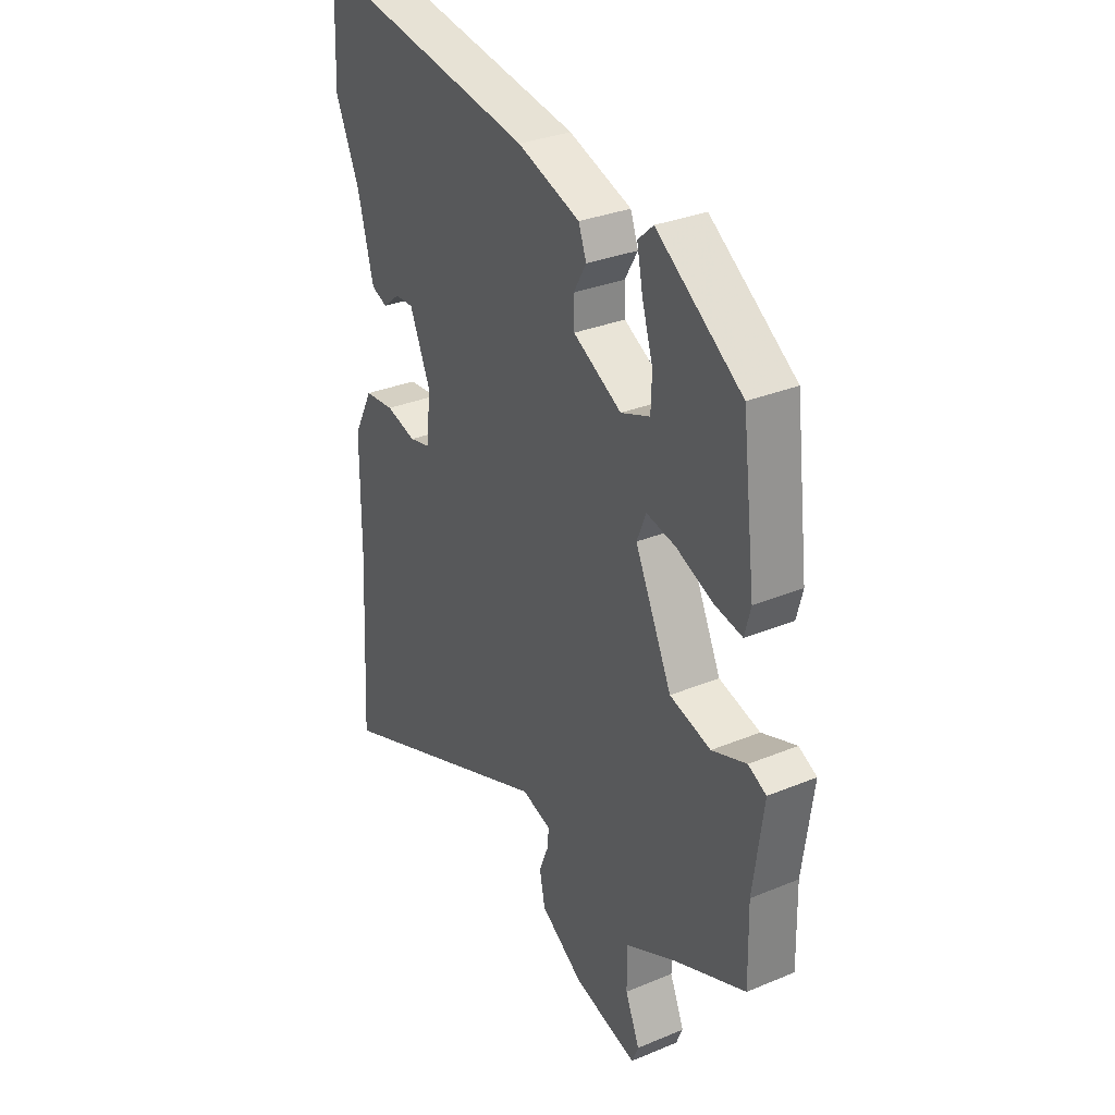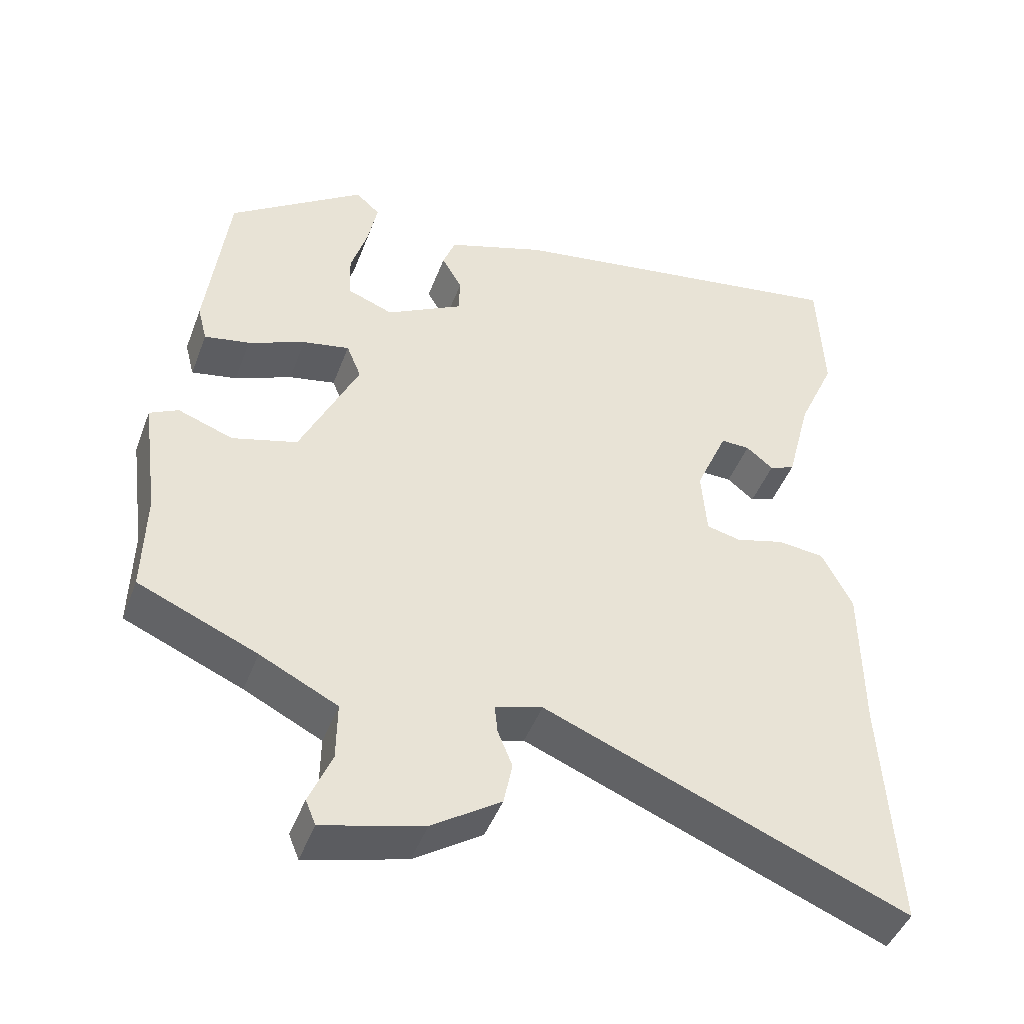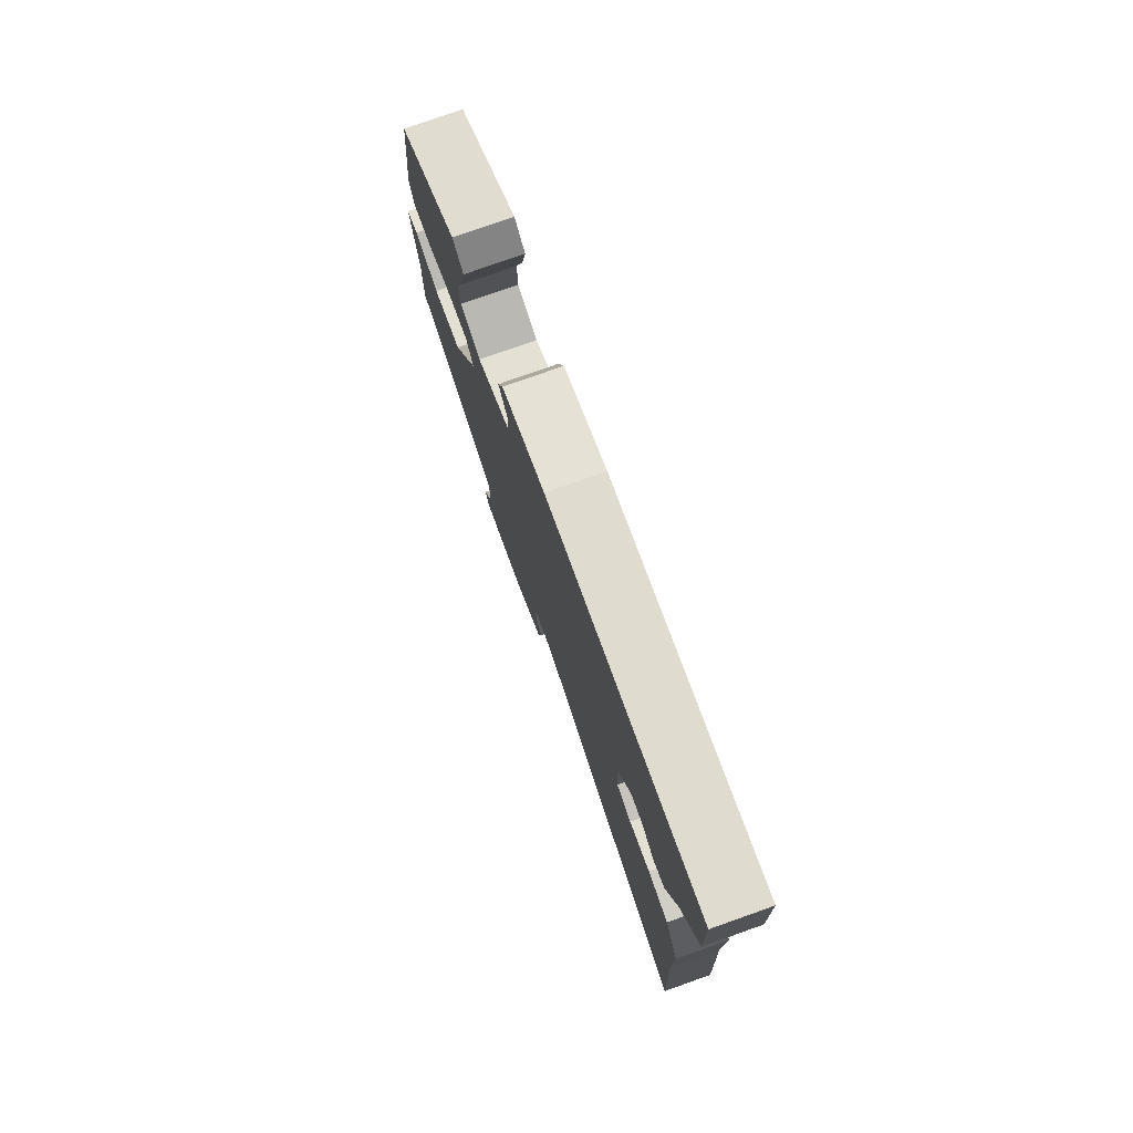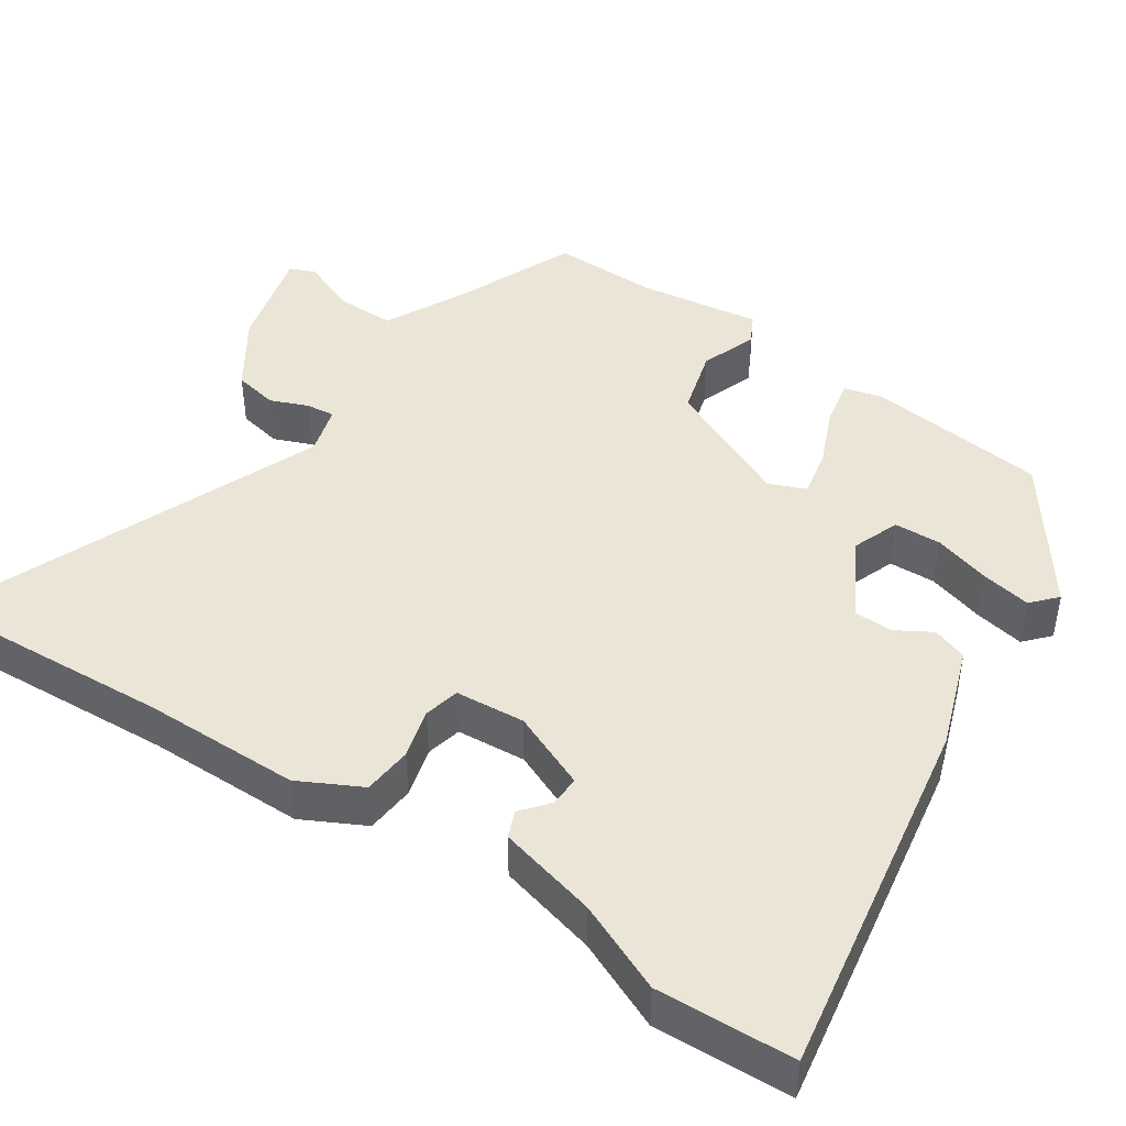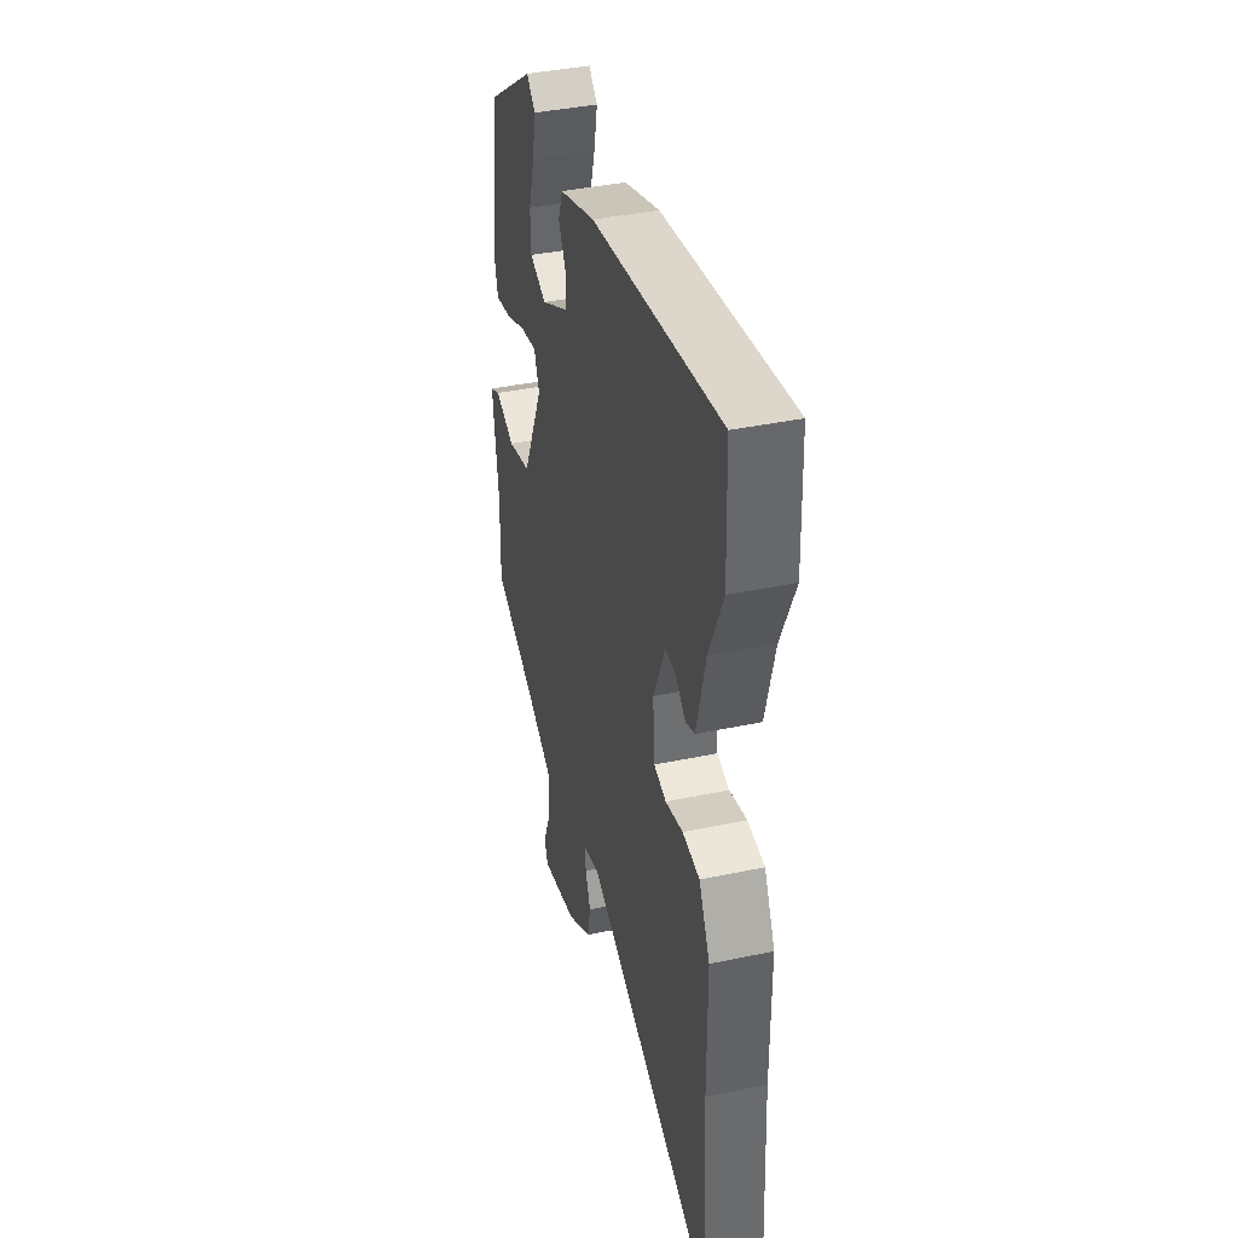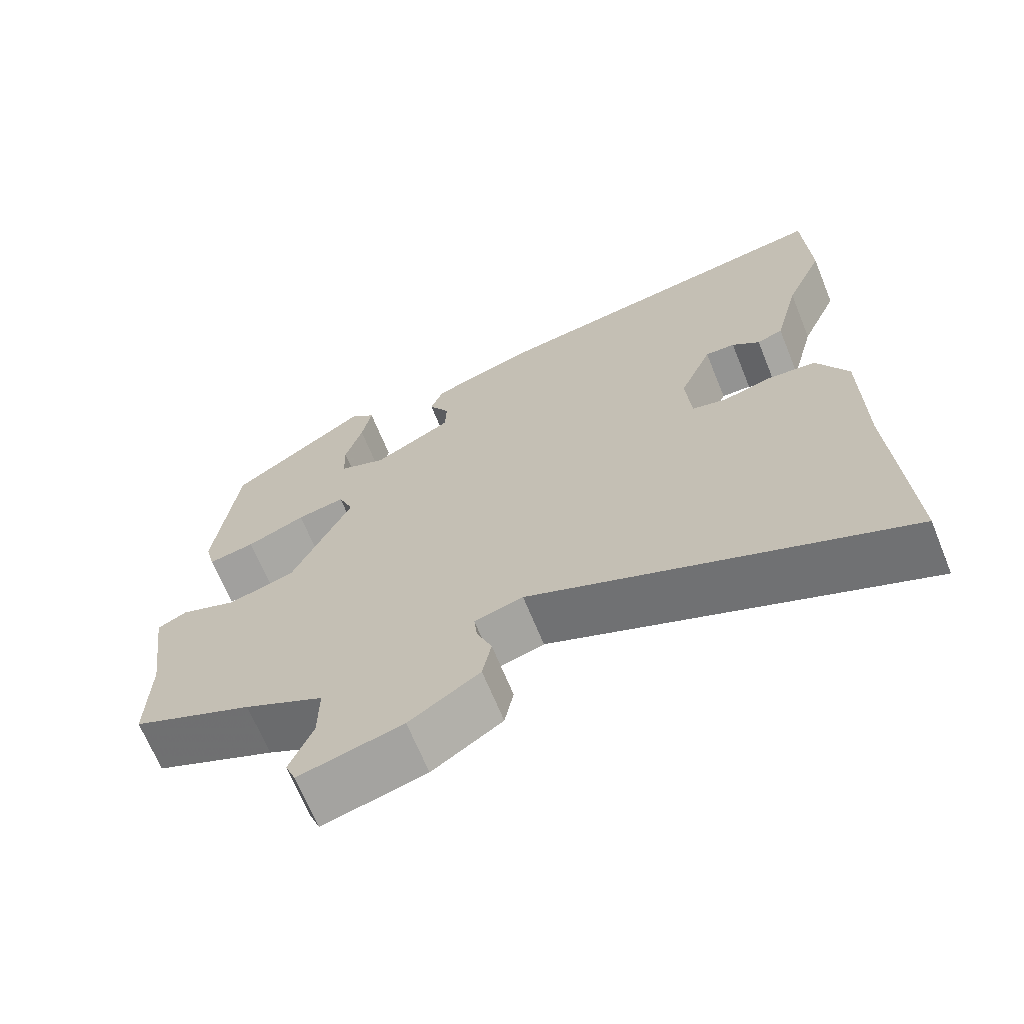
<metadata>
{"format":"obj","ext":"obj","renderer":"f3d","projection":"perspective","resolution":1024,"background":"white","views":[{"elev":31.3,"azim":59.5,"up":"+Z"},{"elev":-45.5,"azim":159.9,"up":"+Z"},{"elev":78.2,"azim":-109.5,"up":"+Z"},{"elev":44.4,"azim":-56.3,"up":"+Y"},{"elev":40.2,"azim":-104.5,"up":"+Z"},{"elev":-67.4,"azim":-157.9,"up":"+Z"}]}
</metadata>
<code>
v -0.505 0.07 0.382
v -0.498 0.07 0.562
v -0.013 0.07 0.482
v 0.123 0.07 0.435
v 0.14 0.07 0.389
v 0.112 0.07 0.341
v 0.114 0.07 0.29
v 0.219 0.07 0.232
v 0.282 0.07 0.256
v 0.284 0.07 0.318
v 0.261 0.07 0.394
v 0.248 0.07 0.46
v 0.281 0.07 0.49
v 0.466 0.07 0.359
v 0.495 0.07 0.12
v 0.482 0.07 0.07
v 0.42 0.07 0.082
v 0.342 0.07 0.115
v 0.278 0.07 0.128
v 0.258 0.07 0.079
v 0.338 0.07 -0.092
v 0.427 0.07 -0.117
v 0.502 0.07 -0.09
v 0.541 0.07 -0.11
v 0.519 0.07 -0.273
v 0.522 0.07 -0.414
v 0.36 0.07 -0.483
v 0.254 0.07 -0.536
v 0.255 0.07 -0.615
v 0.286 0.07 -0.689
v 0.272 0.07 -0.723
v 0.134 0.07 -0.687
v 0.04 0.07 -0.625
v 0.028 0.07 -0.566
v 0.048 0.07 -0.516
v 0.052 0.07 -0.478
v -0.013 0.07 -0.459
v -0.509 0.07 -0.659
v -0.491 0.07 -0.333
v -0.49 0.07 -0.124
v -0.448 0.07 -0.042
v -0.383 0.07 -0.036
v -0.317 0.07 -0.054
v -0.27 0.07 -0.043
v -0.263 0.07 0.049
v -0.307 0.07 0.151
v -0.347 0.07 0.15
v -0.384 0.07 0.12
v -0.419 0.07 0.134
v -0.453 0.07 0.265
v -0.505 0 0.382
v -0.498 0 0.562
v -0.013 0 0.482
v 0.123 0 0.435
v 0.14 0 0.389
v 0.112 0 0.341
v 0.114 0 0.29
v 0.219 0 0.232
v 0.282 0 0.256
v 0.284 0 0.318
v 0.261 0 0.394
v 0.248 0 0.46
v 0.281 0 0.49
v 0.466 0 0.359
v 0.495 0 0.12
v 0.482 0 0.07
v 0.42 0 0.082
v 0.342 0 0.115
v 0.278 0 0.128
v 0.258 0 0.079
v 0.338 0 -0.092
v 0.427 0 -0.117
v 0.502 0 -0.09
v 0.541 0 -0.11
v 0.519 0 -0.273
v 0.522 0 -0.414
v 0.36 0 -0.483
v 0.254 0 -0.536
v 0.255 0 -0.615
v 0.286 0 -0.689
v 0.272 0 -0.723
v 0.134 0 -0.687
v 0.04 0 -0.625
v 0.028 0 -0.566
v 0.048 0 -0.516
v 0.052 0 -0.478
v -0.013 0 -0.459
v -0.509 0 -0.659
v -0.491 0 -0.333
v -0.49 0 -0.124
v -0.448 0 -0.042
v -0.383 0 -0.036
v -0.317 0 -0.054
v -0.27 0 -0.043
v -0.263 0 0.049
v -0.307 0 0.151
v -0.347 0 0.15
v -0.384 0 0.12
v -0.419 0 0.134
v -0.453 0 0.265
f 47 48 49 50
f 4 5 6
f 3 4 6
f 2 3 6
f 1 2 6
f 50 1 6
f 47 50 6
f 46 47 6
f 45 46 6 7
f 44 45 7 8
f 41 42 43
f 40 41 43
f 39 40 43
f 39 43 44
f 38 39 44
f 37 38 44
f 44 8 9
f 37 44 9
f 36 37 9
f 33 34 35
f 32 33 35
f 31 32 35
f 30 31 35
f 29 30 35
f 28 29 35 36
f 27 28 36
f 25 26 27 36
f 24 25 36
f 23 24 36
f 22 23 36
f 21 22 36
f 20 21 36
f 16 17 18
f 15 16 18
f 14 15 18
f 13 14 18
f 12 13 18
f 10 11 12
f 10 12 18
f 9 10 18 19
f 20 36 9
f 9 19 20
f 100 99 98 97
f 56 55 54
f 56 54 53
f 56 53 52
f 56 52 51
f 56 51 100
f 56 100 97
f 56 97 96
f 57 56 96 95
f 58 57 95 94
f 93 92 91
f 93 91 90
f 93 90 89
f 94 93 89
f 94 89 88
f 94 88 87
f 59 58 94
f 59 94 87
f 59 87 86
f 85 84 83
f 85 83 82
f 85 82 81
f 85 81 80
f 85 80 79
f 86 85 79 78
f 86 78 77
f 86 77 76 75
f 86 75 74
f 86 74 73
f 86 73 72
f 86 72 71
f 86 71 70
f 68 67 66
f 68 66 65
f 68 65 64
f 68 64 63
f 68 63 62
f 62 61 60
f 68 62 60
f 69 68 60 59
f 59 86 70
f 70 69 59
f 1 51 52 2
f 2 52 53 3
f 3 53 54 4
f 4 54 55 5
f 5 55 56 6
f 6 56 57 7
f 7 57 58 8
f 8 58 59 9
f 9 59 60 10
f 10 60 61 11
f 11 61 62 12
f 12 62 63 13
f 13 63 64 14
f 14 64 65 15
f 15 65 66 16
f 16 66 67 17
f 17 67 68 18
f 18 68 69 19
f 19 69 70 20
f 20 70 71 21
f 21 71 72 22
f 22 72 73 23
f 23 73 74 24
f 24 74 75 25
f 25 75 76 26
f 26 76 77 27
f 27 77 78 28
f 28 78 79 29
f 29 79 80 30
f 30 80 81 31
f 31 81 82 32
f 32 82 83 33
f 33 83 84 34
f 34 84 85 35
f 35 85 86 36
f 36 86 87 37
f 37 87 88 38
f 38 88 89 39
f 39 89 90 40
f 40 90 91 41
f 41 91 92 42
f 42 92 93 43
f 43 93 94 44
f 44 94 95 45
f 45 95 96 46
f 46 96 97 47
f 47 97 98 48
f 48 98 99 49
f 49 99 100 50
f 50 100 51 1

</code>
